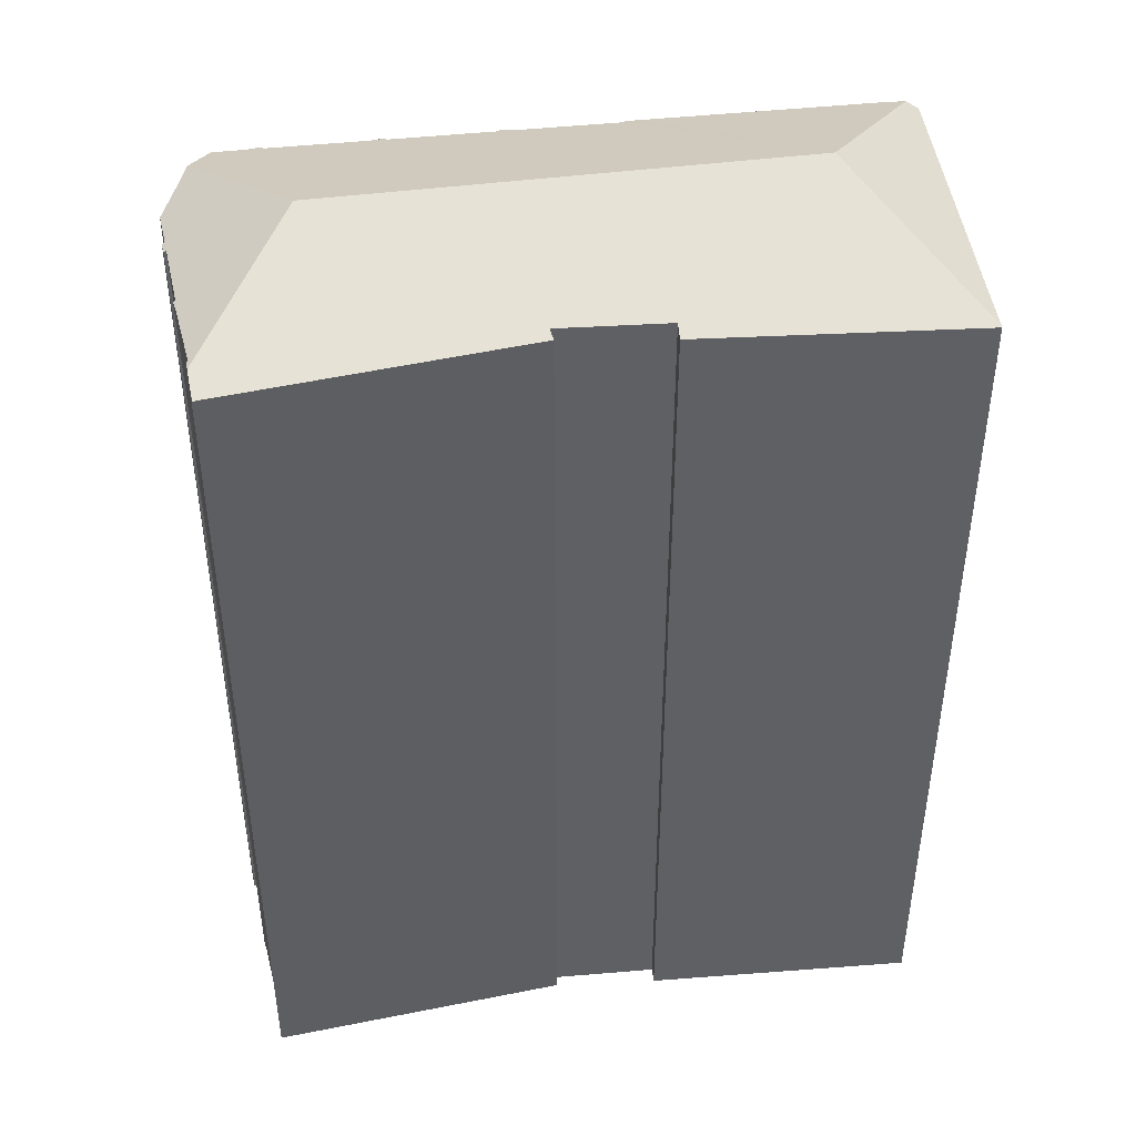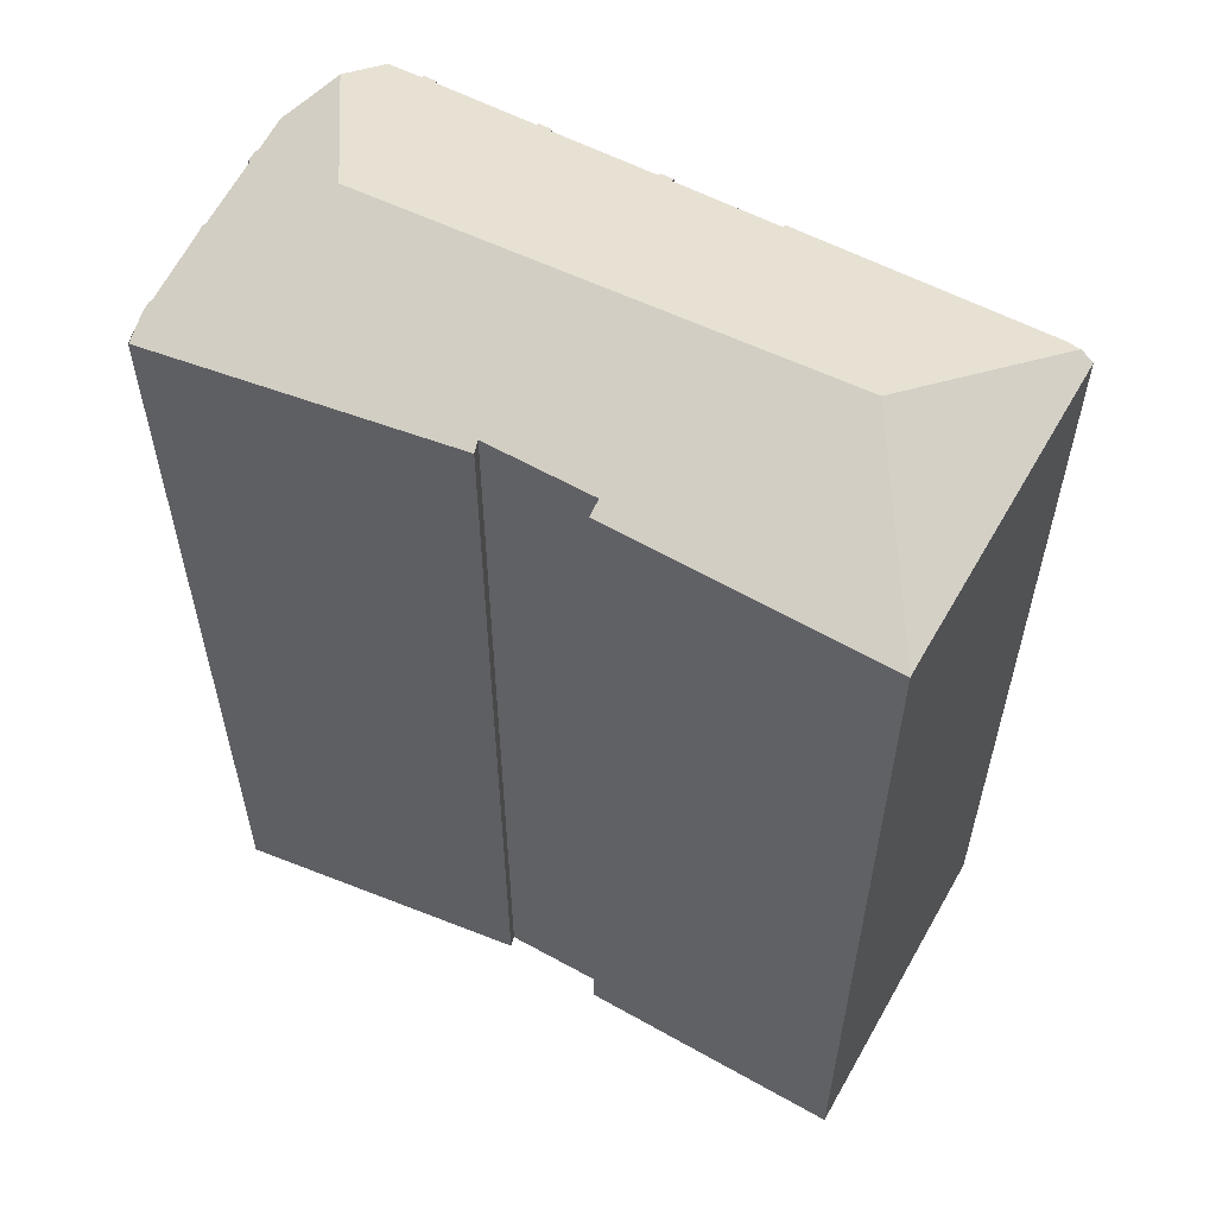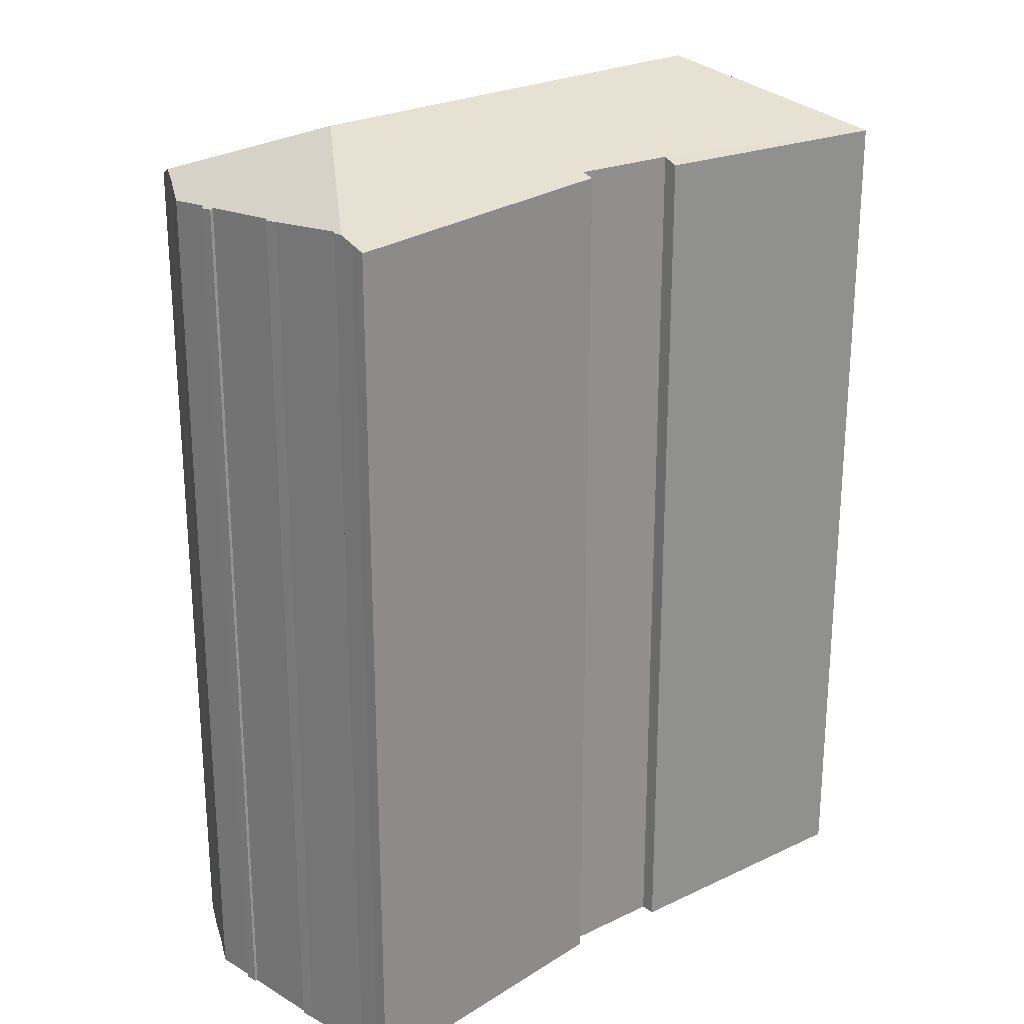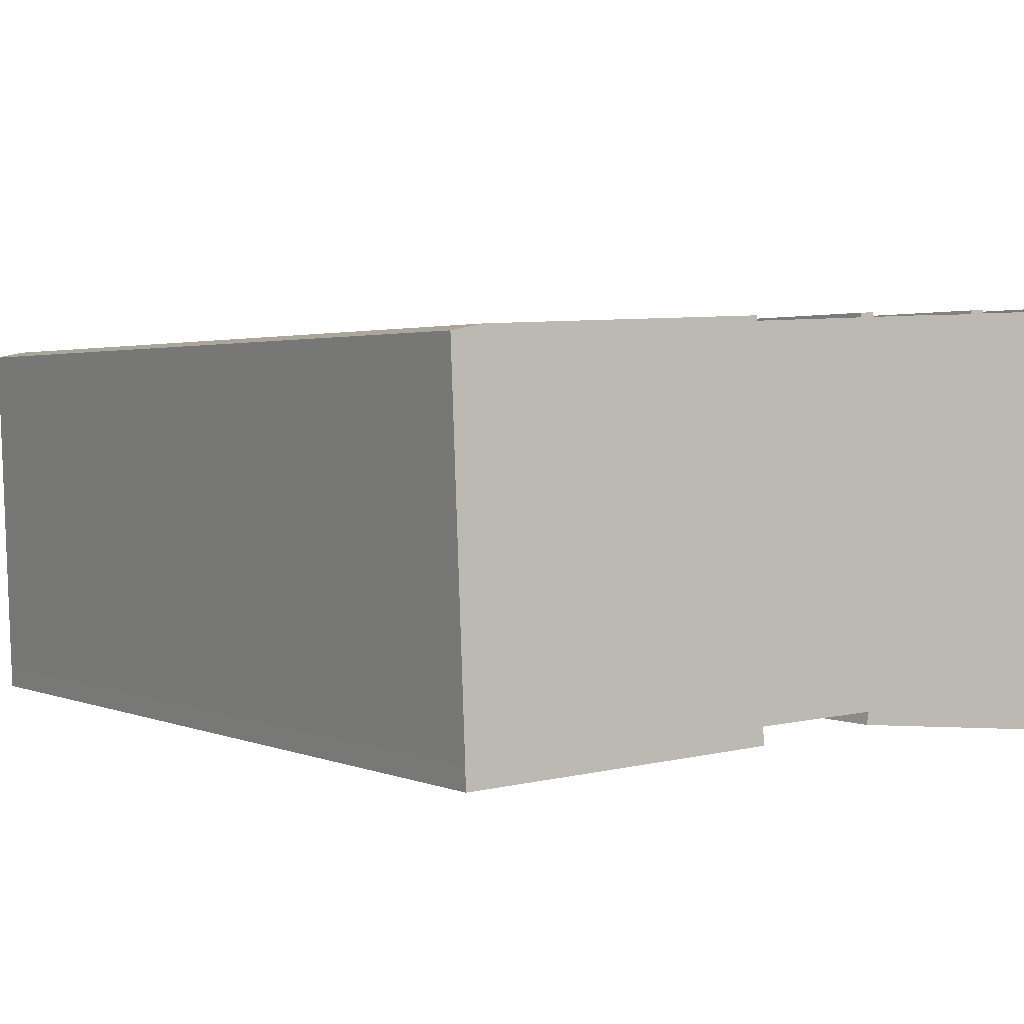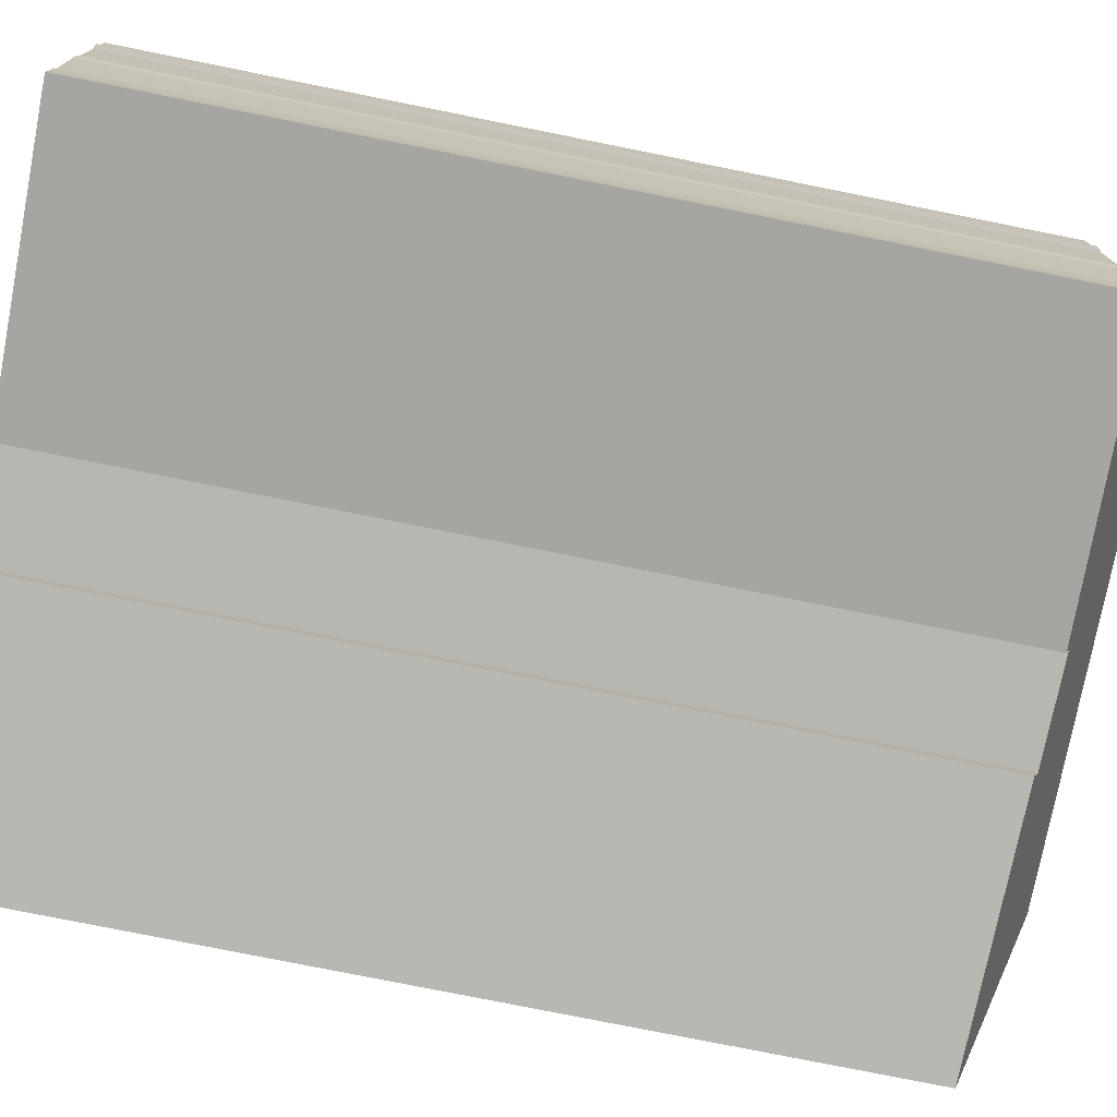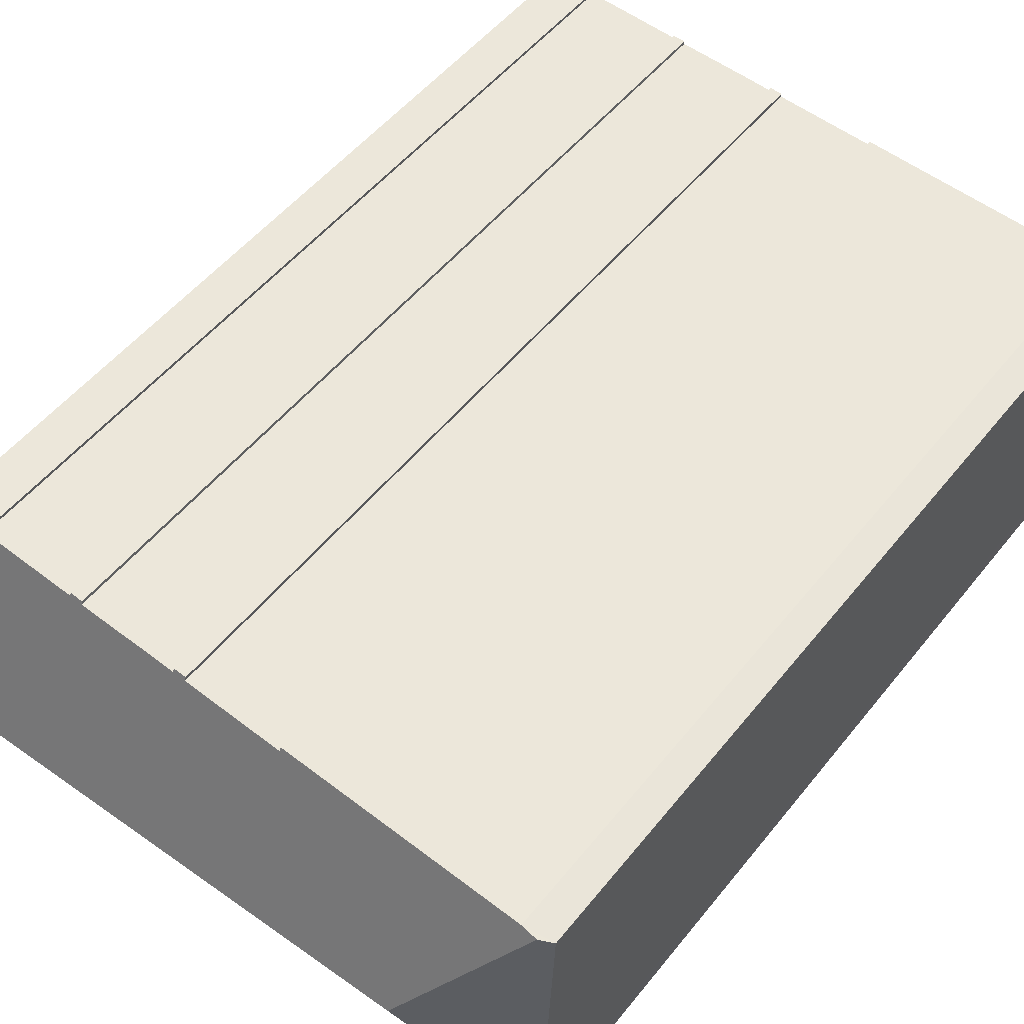
<metadata>
{"format":"obj","ext":"obj","renderer":"f3d","projection":"perspective","resolution":1024,"background":"white","views":[{"elev":43.9,"azim":171.7,"up":"+Y"},{"elev":57.6,"azim":-152.8,"up":"+Y"},{"elev":24.0,"azim":138.8,"up":"+Y"},{"elev":2.0,"azim":-32.6,"up":"+Z"},{"elev":-78.8,"azim":78.7,"up":"+Z"},{"elev":52.1,"azim":-142.5,"up":"+Z"}]}
</metadata>
<code>
v  26.32 33.72 -12.75
v  26.41 33.91 -12.23
v  26.36 33.71 -12.76
v  26.45 34.12 -11.67
v  22.62 36.21 -6.092
v  14.9 34.05 -11.78
v  14.98 34.2 -11.37
v  0.486 33.65 -12.72
v  10.88 34.12 -11.56
v  10.91 33.9 -12.14
v  4.623 36.21 -5.944
v  0.485 33.67 -12.67
v  0.465 33.67 -11.97
v  0 33.67 2.062e-15
v  0.486 33.95 0.095
v  23.97 33.44 1.256
v  23.98 33.49 1.13
v  23.46 33.45 1.226
v  19.6 33.54 1.036
v  19.6 33.58 0.924
v  19.1 33.55 1.006
v  15.09 33.62 0.856
v  15.1 33.67 0.71
v  14.59 33.63 0.826
v  26.09 34.08 -0.452
v  25.96 33.97 -0.164
v  25.47 33.61 0.796
v  25.28 33.47 1.166
v  23.46 33.5 1.106
v  19.09 33.6 0.886
v  18.38 33.61 0.854
v  17.53 33.63 0.816
v  16.34 33.65 0.776
v  14.59 33.69 0.686
v  10.61 33.77 0.496
v  10.6 33.71 0.656
v  10.1 33.72 0.626
v  1.109 33.9 0.216
v  26.41 34.13 -11.25
v  26.47 34.1 -11.31
v  26.73 33.88 -8.284
v  26.81 33.83 -7.784
v  26.73 33.87 -7.744
v  26.97 33.67 -4.704
v  27.07 33.61 -4.684
v  27.01 33.63 -4.154
v  27.05 33.61 -4.169
v  27.12 33.57 -4.194
v  27.04 33.61 -3.845
v  26.47 33.88 -1.244
v  27.15 33.52 -2.574
v  26.97 33.61 -2.231
v  23.98 -6.919e-17 1.13
v  23.97 -7.691e-17 1.256
v  27.01 2.544e-16 -4.154
v  27.15 1.576e-16 -2.574
v  27.04 2.354e-16 -3.845
v  27.07 2.868e-16 -4.684
v  27.12 2.568e-16 -4.194
v  26.73 4.742e-16 -7.744
v  26.97 2.88e-16 -4.704
v  26.73 5.072e-16 -8.284
v  26.81 4.766e-16 -7.784
v  26.41 6.891e-16 -11.25
v  26.47 6.928e-16 -11.31
v  26.41 7.491e-16 -12.23
v  26.45 7.146e-16 -11.67
v  26.39 33.71 -12.76
v  26.39 7.813e-16 -12.76
v  10.88 7.081e-16 -11.56
v  10.91 7.435e-16 -12.14
v  10.61 -3.037e-17 0.496
v  10.6 -4.017e-17 0.656
v  15.1 -4.348e-17 0.71
v  15.09 -5.241e-17 0.856
v  19.6 -5.658e-17 0.924
v  19.6 -6.344e-17 1.036
v  25.28 -7.14e-17 1.166
v  27.05 2.553e-16 -4.169
v  1.109 -1.323e-17 0.216
v  0 0 0
v  0.486 -5.817e-18 0.095
v  10.1 -3.833e-17 0.626
v  14.59 -4.201e-17 0.686
v  14.59 -5.058e-17 0.826
v  16.34 -4.752e-17 0.776
v  19.09 -5.425e-17 0.886
v  17.53 -4.997e-17 0.816
v  18.38 -5.229e-17 0.854
v  19.1 -6.16e-17 1.006
v  23.46 -6.772e-17 1.106
v  23.46 -7.507e-17 1.226
v  25.96 1.004e-17 -0.164
v  25.47 -4.874e-17 0.796
v  26.47 7.617e-17 -1.244
v  26.09 2.768e-17 -0.452
v  26.97 1.366e-16 -2.231
v  14.9 7.21e-16 -11.78
v  26.36 7.811e-16 -12.76
v  26.32 7.809e-16 -12.75
v  14.98 6.963e-16 -11.37
v  0.486 7.789e-16 -12.72
v  0.465 7.328e-16 -11.97
v  0.485 7.756e-16 -12.67
g defaultobject
f 1 2 3
f 2 1 4
f 4 1 5
f 5 1 6
f 5 6 7
f 8 9 10
f 9 8 11
f 11 8 12
f 7 11 5
f 11 7 9
f 13 11 12
f 11 13 14
f 11 14 15
f 16 17 18
f 19 20 21
f 22 23 24
f 25 5 26
f 27 26 5
f 28 27 5
f 17 28 5
f 29 17 5
f 18 17 29
f 20 29 5
f 11 20 5
f 30 20 11
f 21 20 30
f 31 30 11
f 32 31 11
f 33 32 11
f 23 33 11
f 34 23 11
f 24 23 34
f 35 34 11
f 36 35 11
f 37 36 11
f 38 37 11
f 15 38 11
f 5 39 4
f 40 4 39
f 41 39 5
f 42 41 5
f 43 42 5
f 44 43 5
f 25 44 5
f 45 44 25
f 46 45 25
f 47 45 46
f 48 45 47
f 49 46 25
f 50 49 25
f 51 49 50
f 52 51 50
f 16 53 17
f 53 16 54
f 49 55 46
f 55 49 51
f 55 51 56
f 55 56 57
f 48 58 45
f 58 48 59
f 44 60 43
f 60 44 61
f 42 62 41
f 62 42 63
f 41 64 39
f 64 41 62
f 40 2 4
f 2 40 65
f 2 65 66
f 66 65 67
f 66 68 2
f 68 66 69
f 70 10 9
f 10 70 71
f 36 72 35
f 72 36 73
f 22 74 23
f 74 22 75
f 19 76 20
f 76 19 77
f 53 28 17
f 28 53 78
f 55 47 46
f 47 55 48
f 48 55 59
f 59 55 79
f 14 38 15
f 38 14 80
f 80 14 81
f 80 81 82
f 80 37 38
f 37 80 36
f 36 80 73
f 73 80 83
f 72 34 35
f 34 72 84
f 85 22 24
f 22 85 75
f 74 33 23
f 33 74 86
f 86 32 33
f 32 86 31
f 31 86 30
f 30 86 87
f 87 86 88
f 87 88 89
f 90 19 21
f 19 90 77
f 76 29 20
f 29 76 91
f 92 16 18
f 16 92 54
f 27 93 26
f 93 27 28
f 93 28 78
f 93 78 94
f 26 50 25
f 50 26 93
f 50 93 95
f 95 93 96
f 95 52 50
f 52 95 51
f 51 95 56
f 56 95 97
f 60 42 43
f 42 60 63
f 64 40 39
f 40 64 65
f 45 61 44
f 61 45 58
f 1 98 6
f 98 1 3
f 98 3 68
f 98 68 99
f 99 68 69
f 98 99 100
f 101 9 7
f 9 101 70
f 71 8 10
f 8 71 102
f 6 101 7
f 101 6 98
f 12 103 13
f 103 12 8
f 103 8 102
f 103 102 104
f 103 14 13
f 14 103 81
f 84 24 34
f 24 84 85
f 87 21 30
f 21 87 90
f 91 18 29
f 18 91 92
f 71 104 102
f 104 71 103
f 103 71 81
f 81 71 82
f 82 71 80
f 80 71 83
f 83 71 70
f 83 70 101
f 65 64 67
f 63 60 62
f 100 101 98
f 101 100 83
f 83 100 72
f 72 100 84
f 84 100 85
f 85 100 74
f 74 100 86
f 86 100 88
f 88 100 89
f 89 100 87
f 87 100 90
f 90 100 76
f 90 76 77
f 58 79 55
f 79 58 59
f 56 95 57
f 95 56 97
f 99 76 100
f 76 99 91
f 91 99 69
f 91 69 66
f 91 66 67
f 91 67 64
f 91 64 62
f 91 62 60
f 91 60 61
f 91 61 92
f 92 61 53
f 53 61 78
f 78 61 58
f 78 58 55
f 78 55 57
f 78 57 95
f 78 95 96
f 78 96 94
f 94 96 93
f 54 92 53
f 75 85 74
f 73 83 72

</code>
